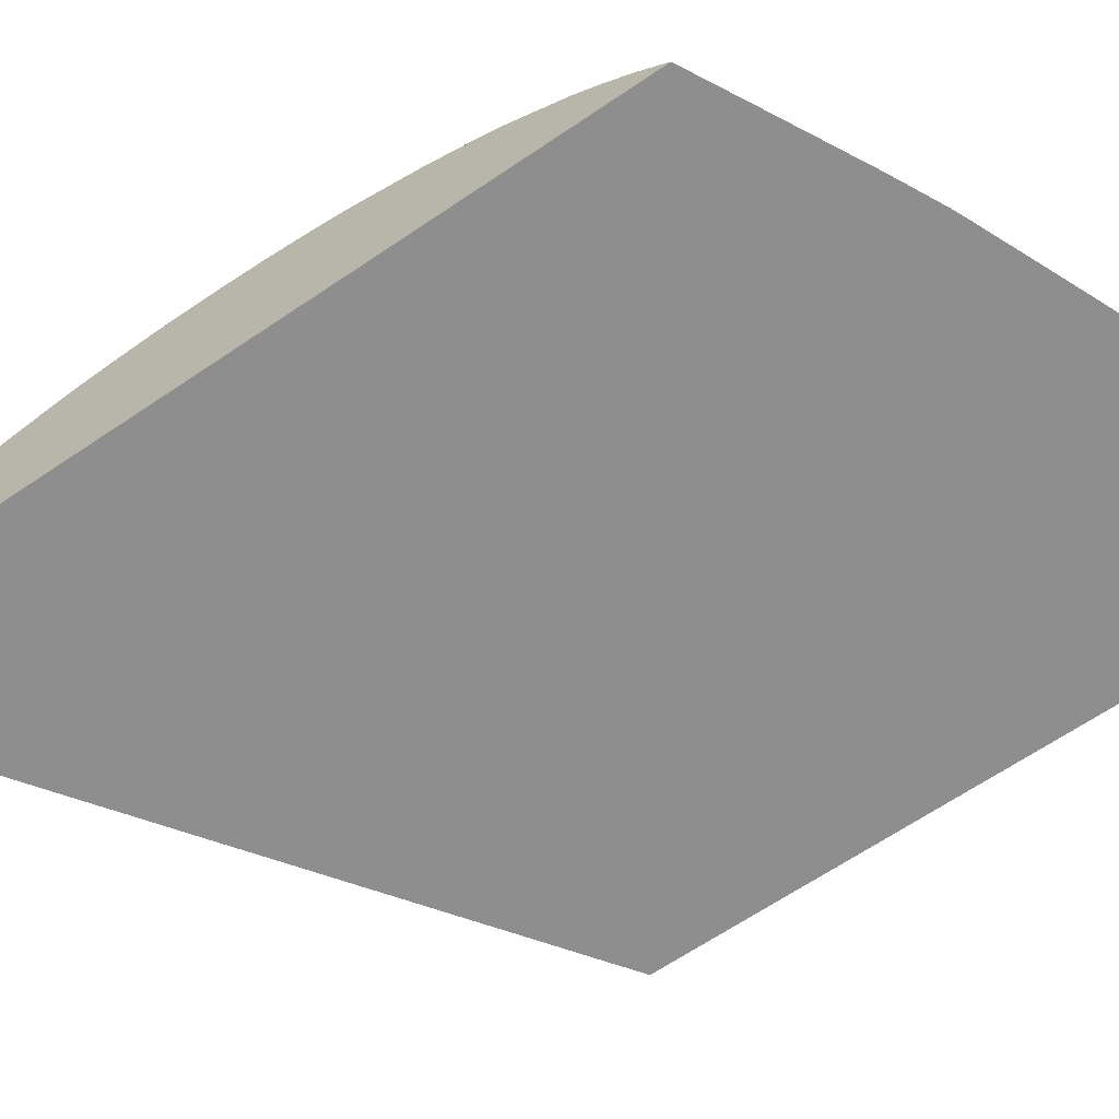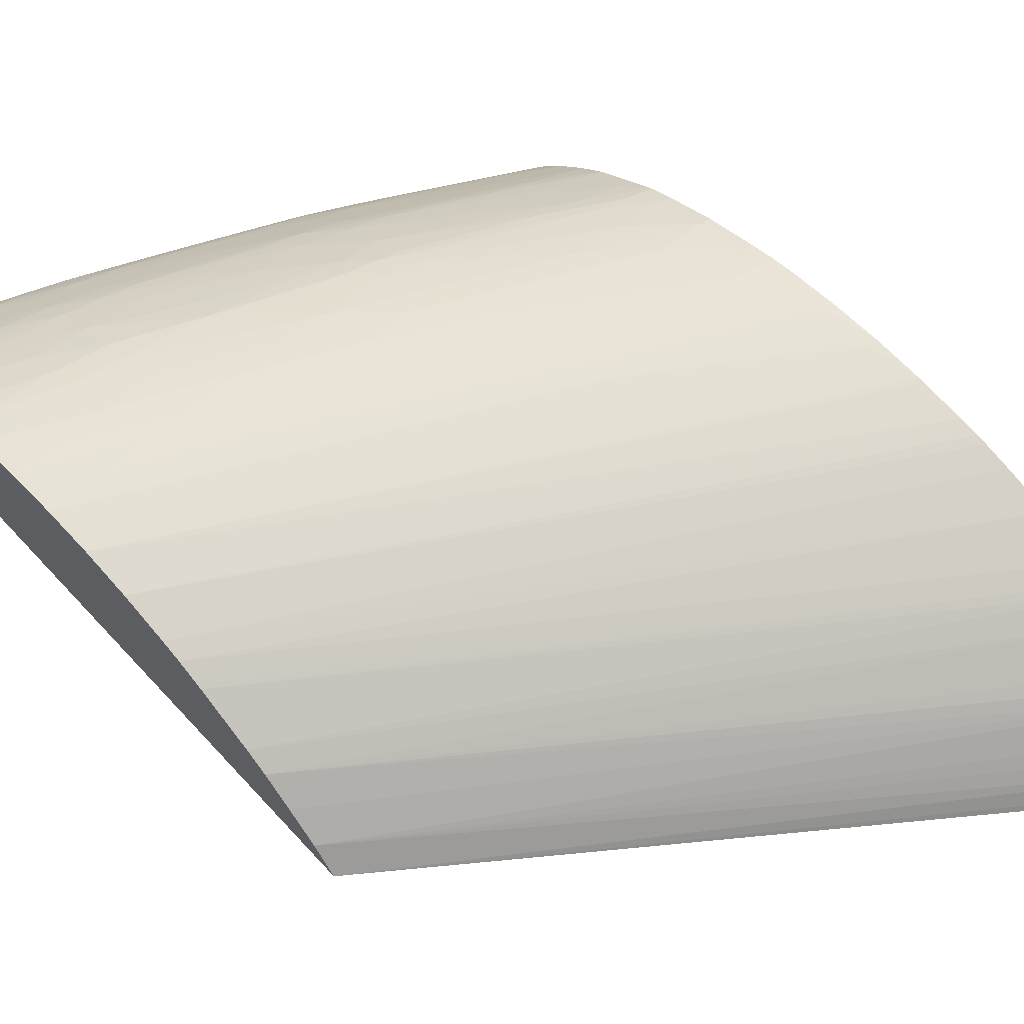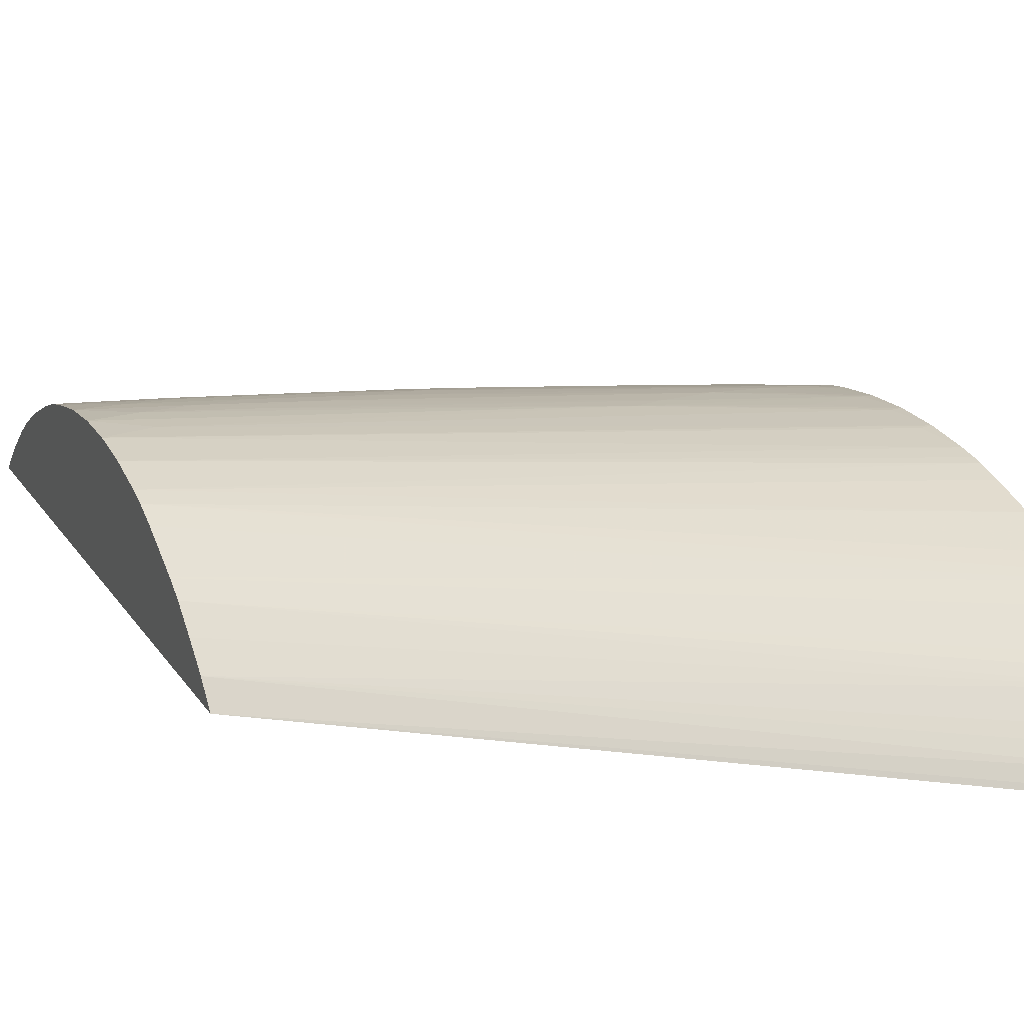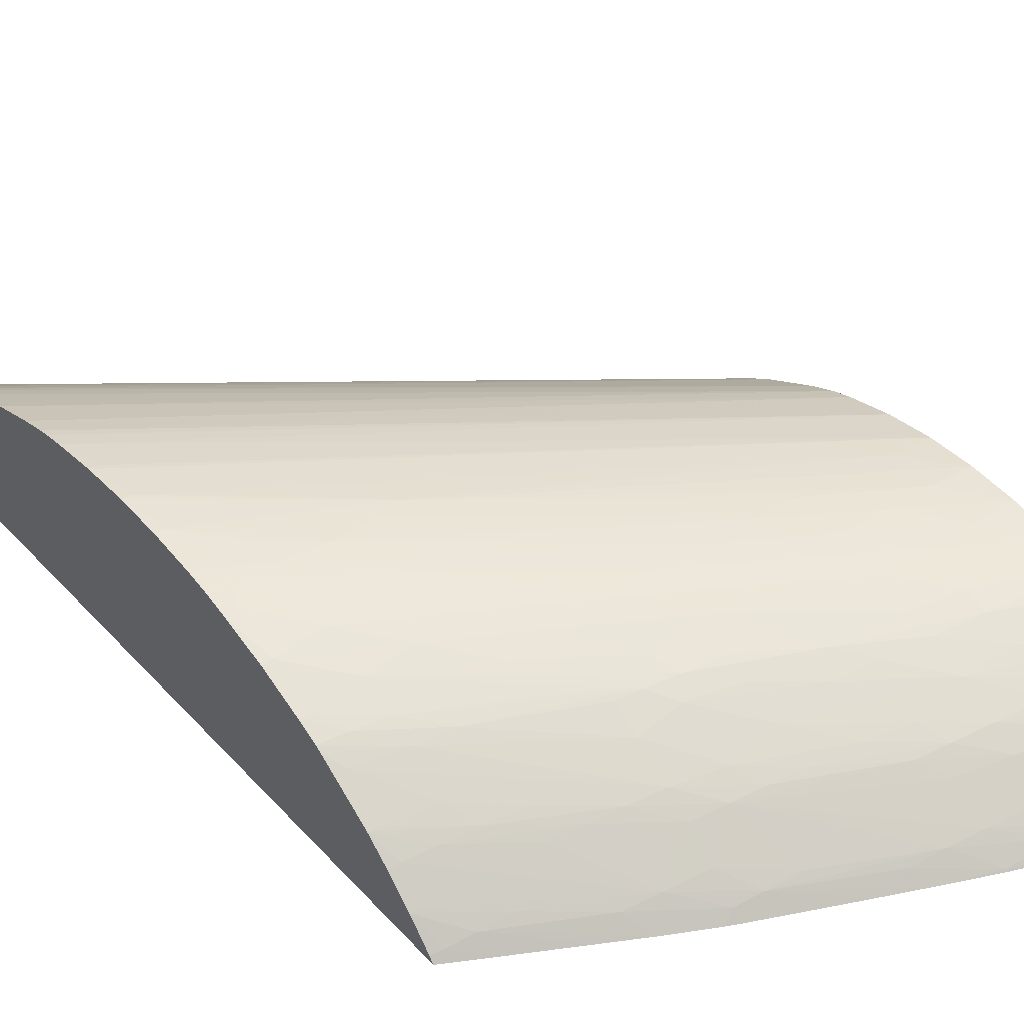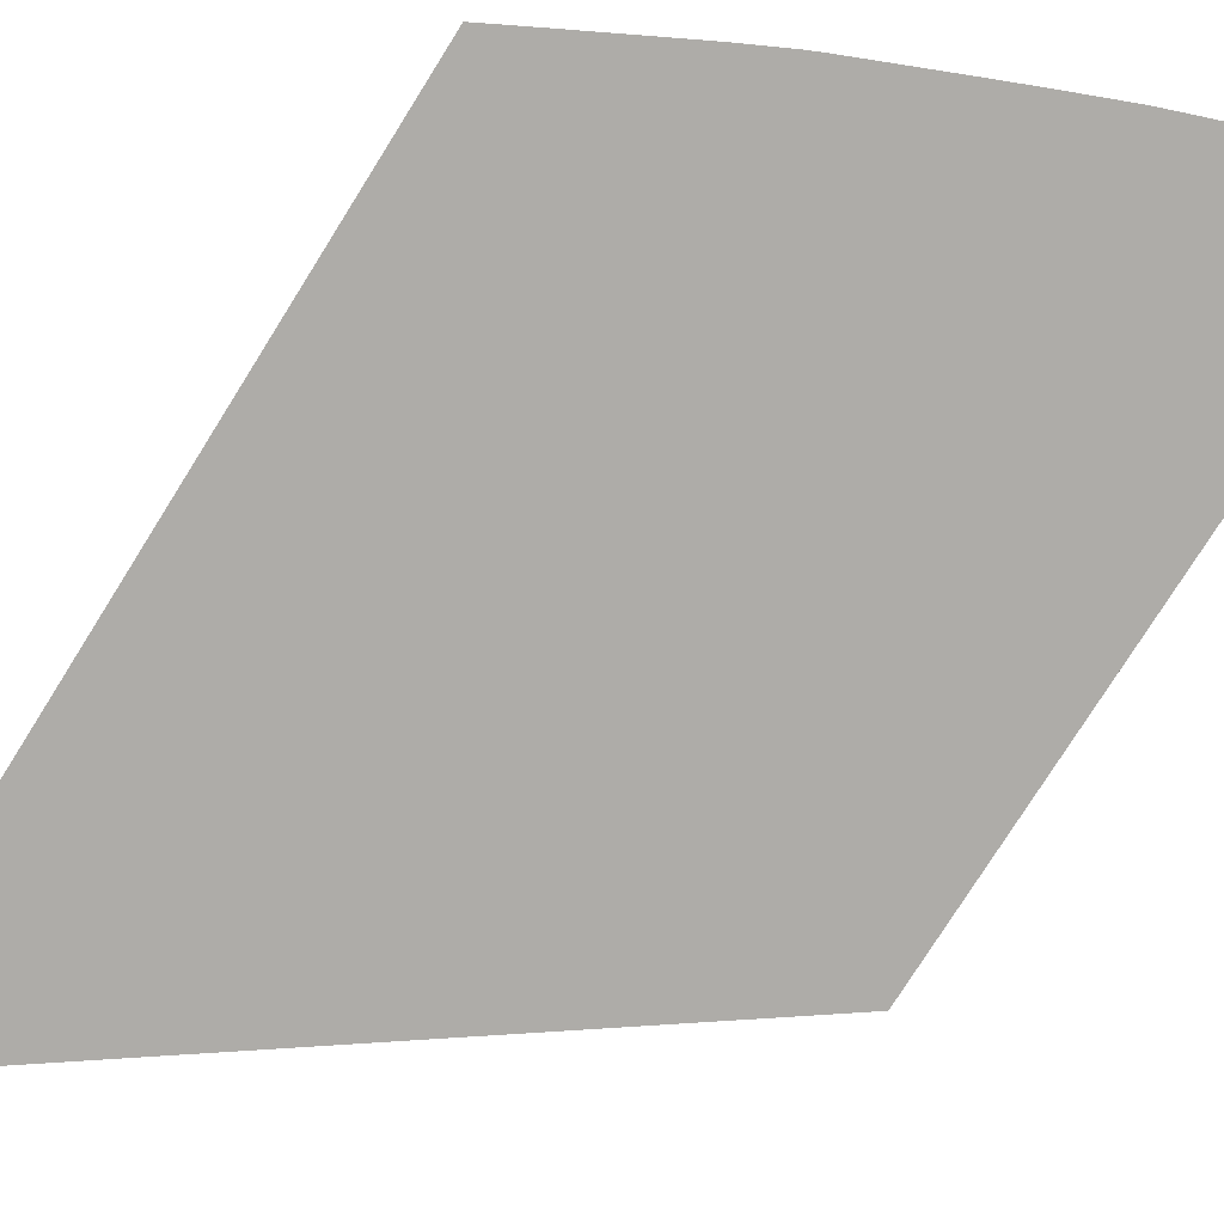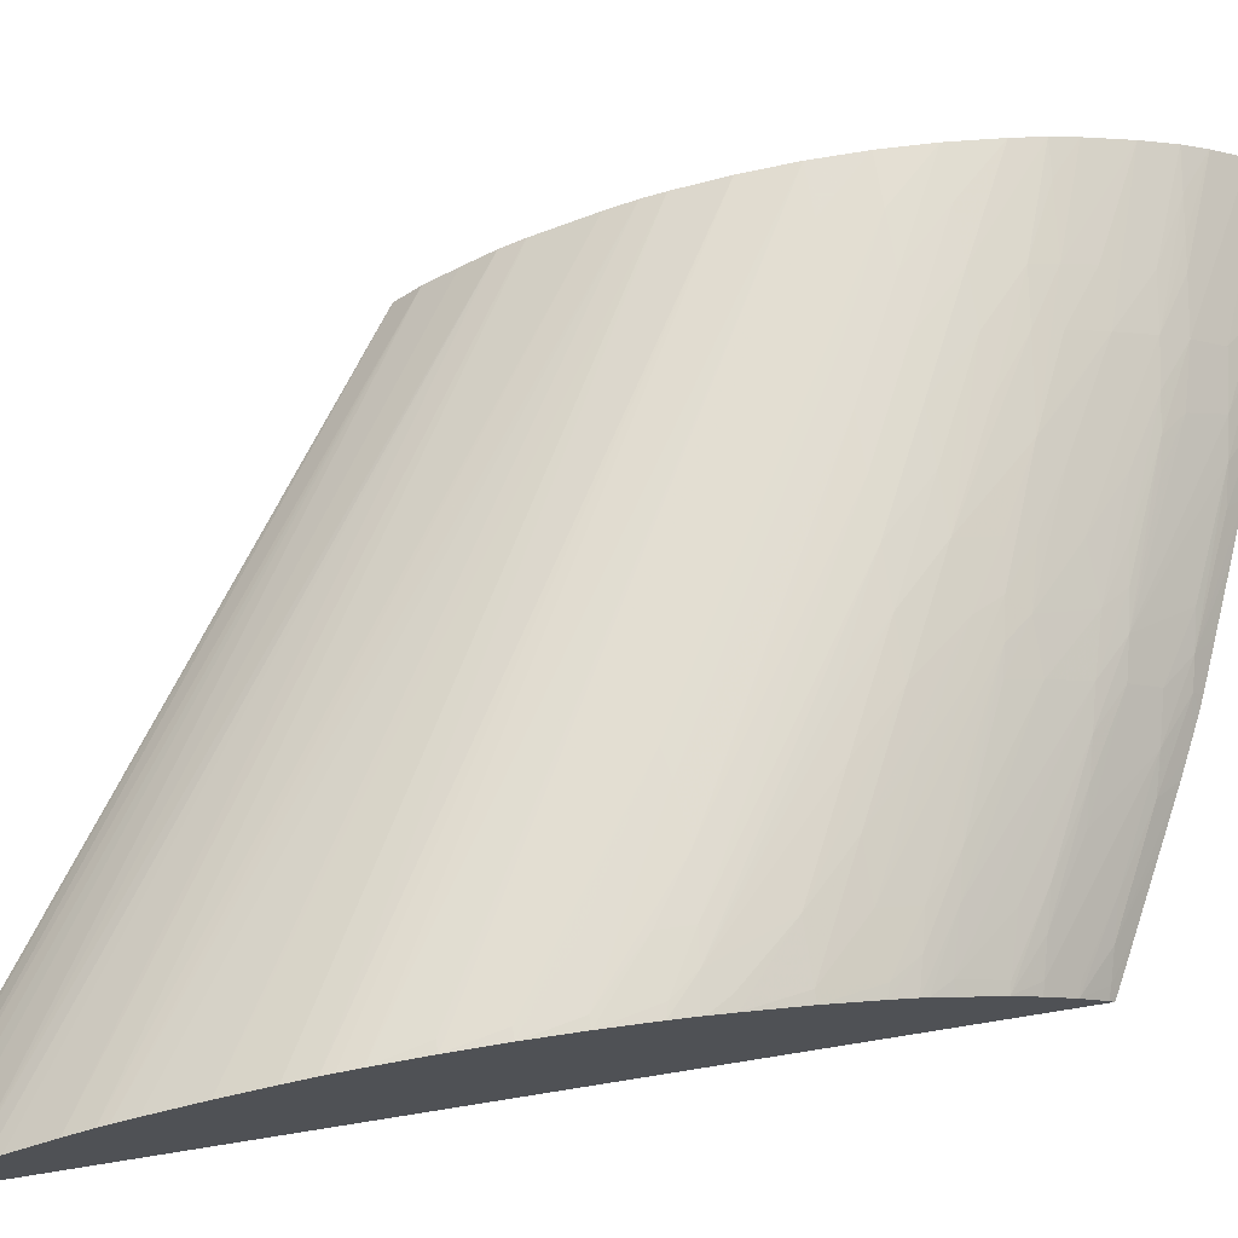
<metadata>
{"format":"obj","ext":"obj","renderer":"f3d","projection":"perspective","resolution":1024,"background":"white","views":[{"elev":-65.0,"azim":124.4,"up":"+Y"},{"elev":59.9,"azim":-41.7,"up":"+Y"},{"elev":18.5,"azim":-22.3,"up":"+Y"},{"elev":39.9,"azim":142.7,"up":"+Y"},{"elev":-76.9,"azim":147.9,"up":"+Y"},{"elev":71.0,"azim":80.8,"up":"+Y"}]}
</metadata>
<code>
v 2.723 0.7579 -0.9374
v 2.723 0.7605 -0.9395
v 2.444 0.7579 -1.139
v 2.723 0.7579 -1.334
v 2.723 0.7668 -0.9451
v 2.444 0.7685 -1.15
v 2.444 0.7579 -1.453
v 2.722 0.7579 -1.334
v 2.723 0.7605 -1.331
v 2.723 0.7727 -0.9516
v 2.444 0.7787 -1.163
v 2.723 0.7779 -0.9577
v 2.723 0.7881 -0.9701
v 2.444 0.763 -1.448
v 2.5 0.7657 -1.428
v 2.466 0.7579 -1.446
v 2.72 0.7579 -1.335
v 2.718 0.7618 -1.333
v 2.723 0.7721 -1.32
v 2.444 0.7883 -1.177
v 2.723 0.7922 -0.976
v 2.444 0.7727 -1.437
v 2.466 0.7701 -1.433
v 2.512 0.7635 -1.426
v 2.512 0.7579 -1.431
v 2.507 0.7579 -1.433
v 2.493 0.7579 -1.437
v 2.512 0.7735 -1.414
v 2.535 0.7702 -1.41
v 2.7 0.7579 -1.346
v 2.706 0.7655 -1.336
v 2.691 0.7693 -1.34
v 2.718 0.7732 -1.321
v 2.723 0.7805 -1.311
v 2.444 0.7938 -1.186
v 2.723 0.7956 -0.9817
v 2.723 0.8069 -1.001
v 2.444 0.7842 -1.421
v 2.489 0.7875 -1.403
v 2.512 0.785 -1.4
v 2.52 0.7579 -1.428
v 2.551 0.7675 -1.407
v 2.535 0.7589 -1.422
v 2.537 0.783 -1.393
v 2.611 0.7877 -1.358
v 2.673 0.7579 -1.36
v 2.661 0.7659 -1.359
v 2.654 0.7579 -1.37
v 2.646 0.7695 -1.363
v 2.718 0.7847 -1.308
v 2.723 0.7834 -1.307
v 2.444 0.794 -1.187
v 2.723 0.8128 -1.013
v 2.444 0.7916 -1.41
v 2.462 0.7901 -1.407
v 2.477 0.7887 -1.405
v 2.512 0.7925 -1.388
v 2.531 0.7906 -1.385
v 2.546 0.7887 -1.382
v 2.535 0.7579 -1.422
v 2.599 0.7687 -1.385
v 2.615 0.7656 -1.382
v 2.566 0.7644 -1.404
v 2.56 0.7579 -1.412
v 2.539 0.7579 -1.42
v 2.558 0.787 -1.38
v 2.627 0.7849 -1.354
v 2.627 0.7734 -1.368
v 2.596 0.7898 -1.361
v 2.627 0.793 -1.343
v 2.643 0.7905 -1.339
v 2.646 0.7579 -1.374
v 2.627 0.7627 -1.379
v 2.673 0.7849 -1.331
v 2.704 0.7878 -1.312
v 2.723 0.7925 -1.296
v 2.444 0.806 -1.212
v 2.723 0.8147 -1.017
v 2.444 0.7998 -1.394
v 2.512 0.8019 -1.371
v 2.489 0.7944 -1.392
v 2.537 0.7959 -1.373
v 2.558 0.7942 -1.368
v 2.581 0.7917 -1.364
v 2.608 0.7579 -1.392
v 2.581 0.7579 -1.403
v 2.581 0.7609 -1.401
v 2.658 0.7878 -1.335
v 2.604 0.795 -1.349
v 2.627 0.8033 -1.325
v 2.696 0.8083 -1.284
v 2.718 0.8055 -1.278
v 2.673 0.7932 -1.32
v 2.689 0.7906 -1.316
v 2.696 0.7963 -1.303
v 2.632 0.7579 -1.381
v 2.627 0.7579 -1.383
v 2.718 0.7934 -1.297
v 2.723 0.8035 -1.278
v 2.444 0.807 -1.215
v 2.723 0.8184 -1.027
v 2.444 0.8109 -1.224
v 2.444 0.8086 -1.373
v 2.489 0.811 -1.357
v 2.489 0.805 -1.371
v 2.512 0.8097 -1.354
v 2.548 0.8121 -1.337
v 2.535 0.8079 -1.35
v 2.557 0.8064 -1.346
v 2.581 0.8008 -1.348
v 2.606 0.8082 -1.324
v 2.627 0.8106 -1.311
v 2.678 0.8106 -1.288
v 2.71 0.8125 -1.269
v 2.723 0.8109 -1.266
v 2.723 0.8092 -1.269
v 2.723 0.8264 -1.049
v 2.444 0.8137 -1.234
v 2.444 0.8127 -1.362
v 2.459 0.8121 -1.36
v 2.489 0.8147 -1.346
v 2.512 0.8139 -1.342
v 2.581 0.8143 -1.32
v 2.6 0.8131 -1.316
v 2.581 0.8094 -1.331
v 2.581 0.8203 -1.302
v 2.615 0.8118 -1.313
v 2.663 0.8122 -1.291
v 2.696 0.814 -1.272
v 2.718 0.8161 -1.257
v 2.723 0.8156 -1.255
v 2.723 0.8323 -1.07
v 2.444 0.8163 -1.245
v 2.723 0.8351 -1.082
v 2.444 0.8162 -1.348
v 2.489 0.82 -1.325
v 2.512 0.8189 -1.325
v 2.535 0.8173 -1.325
v 2.606 0.8166 -1.304
v 2.627 0.8153 -1.299
v 2.558 0.8219 -1.302
v 2.604 0.8246 -1.279
v 2.627 0.8223 -1.279
v 2.696 0.8207 -1.256
v 2.65 0.8135 -1.294
v 2.718 0.8251 -1.233
v 2.723 0.8242 -1.233
v 2.444 0.8187 -1.256
v 2.723 0.8359 -1.087
v 2.444 0.8203 -1.325
v 2.466 0.8204 -1.325
v 2.512 0.8236 -1.302
v 2.535 0.8231 -1.302
v 2.673 0.824 -1.256
v 2.65 0.8193 -1.279
v 2.581 0.826 -1.279
v 2.65 0.8264 -1.256
v 2.627 0.8281 -1.256
v 2.709 0.8349 -1.199
v 2.696 0.8281 -1.233
v 2.723 0.8313 -1.209
v 2.444 0.8216 -1.279
v 2.723 0.8372 -1.096
v 2.444 0.8221 -1.302
v 2.466 0.8231 -1.302
v 2.489 0.8236 -1.302
v 2.535 0.8265 -1.279
v 2.558 0.8265 -1.279
v 2.696 0.8352 -1.201
v 2.723 0.8343 -1.197
v 2.723 0.8338 -1.199
v 2.718 0.8321 -1.208
v 2.718 0.8362 -1.188
v 2.723 0.8361 -1.187
v 2.466 0.8234 -1.279
v 2.718 0.839 -1.118
v 2.723 0.8395 -1.118
v 2.638 0.8348 -1.198
v 2.638 0.8348 -1.199
v 2.512 0.826 -1.279
v 2.558 0.8288 -1.256
v 2.65 0.835 -1.201
v 2.673 0.8353 -1.203
v 2.581 0.8292 -1.256
v 2.696 0.8368 -1.187
v 2.723 0.8389 -1.164
v 2.718 0.8398 -1.141
v 2.723 0.8401 -1.141
v 2.696 0.8382 -1.164
v 2.718 0.8389 -1.164
f 1 2 3
f 1 3 7
f 1 7 16
f 1 16 27
f 1 27 26
f 1 26 25
f 1 25 41
f 1 41 60
f 1 60 65
f 1 65 64
f 1 64 86
f 1 86 85
f 1 85 97
f 1 97 96
f 1 96 72
f 1 72 48
f 1 48 46
f 1 46 30
f 1 30 17
f 1 17 8
f 1 8 4
f 1 4 9
f 1 9 19
f 1 19 34
f 1 34 51
f 1 51 76
f 1 76 99
f 1 99 116
f 1 116 115
f 1 115 131
f 1 131 147
f 1 147 161
f 1 161 171
f 1 171 170
f 1 170 174
f 1 174 186
f 1 186 188
f 1 188 177
f 1 177 163
f 1 163 149
f 1 149 134
f 1 134 132
f 1 132 117
f 1 117 101
f 1 101 78
f 1 78 53
f 1 53 37
f 1 37 36
f 1 36 21
f 1 21 13
f 1 13 12
f 1 12 10
f 1 10 5
f 1 5 2
f 2 5 3
f 3 5 6
f 3 6 11
f 3 11 20
f 3 20 35
f 3 35 52
f 3 52 77
f 3 77 100
f 3 100 102
f 3 102 118
f 3 118 133
f 3 133 148
f 3 148 162
f 3 162 164
f 3 164 150
f 3 150 135
f 3 135 119
f 3 119 103
f 3 103 79
f 3 79 54
f 3 54 38
f 3 38 22
f 3 22 14
f 3 14 7
f 4 8 9
f 5 10 6
f 6 10 12
f 6 12 13
f 6 13 11
f 7 14 15
f 7 15 16
f 8 17 9
f 9 17 18
f 9 18 19
f 11 13 20
f 13 21 20
f 14 22 23
f 14 23 15
f 15 24 25
f 15 25 26
f 15 26 27
f 15 27 16
f 15 23 28
f 15 28 29
f 15 29 24
f 17 30 18
f 18 31 19
f 18 30 31
f 19 31 32
f 19 32 33
f 19 33 34
f 20 21 36
f 20 36 37
f 20 37 35
f 22 38 39
f 22 39 40
f 22 40 23
f 23 40 28
f 24 41 25
f 24 29 42
f 24 42 43
f 24 43 41
f 28 40 44
f 28 44 29
f 29 44 45
f 29 45 42
f 30 46 31
f 31 47 32
f 31 46 48
f 31 48 47
f 32 47 49
f 32 49 33
f 33 49 50
f 33 50 34
f 34 50 51
f 35 37 53
f 35 53 52
f 38 54 55
f 38 55 56
f 38 56 39
f 39 56 57
f 39 57 40
f 40 57 58
f 40 58 59
f 40 59 44
f 41 43 60
f 42 61 62
f 42 62 63
f 42 63 43
f 42 45 61
f 43 63 64
f 43 64 65
f 43 65 60
f 44 59 66
f 44 66 45
f 45 67 68
f 45 68 61
f 45 66 59
f 45 59 69
f 45 69 70
f 45 70 71
f 45 71 67
f 47 48 72
f 47 72 73
f 47 73 49
f 49 73 62
f 49 62 68
f 49 68 67
f 49 67 74
f 49 74 75
f 49 75 50
f 50 75 76
f 50 76 51
f 52 53 77
f 53 78 77
f 54 79 80
f 54 80 81
f 54 81 55
f 55 81 57
f 55 57 56
f 57 81 80
f 57 80 82
f 57 82 58
f 58 82 83
f 58 83 84
f 58 84 59
f 59 84 69
f 61 68 62
f 62 73 85
f 62 85 86
f 62 86 87
f 62 87 63
f 63 87 64
f 64 87 86
f 67 71 88
f 67 88 74
f 69 84 89
f 69 89 70
f 70 89 90
f 70 90 91
f 70 91 92
f 70 92 71
f 71 93 94
f 71 94 88
f 71 92 95
f 71 95 93
f 72 96 73
f 73 96 97
f 73 97 85
f 74 88 75
f 75 88 94
f 75 94 76
f 76 94 98
f 76 98 92
f 76 92 99
f 77 78 100
f 78 101 102
f 78 102 100
f 79 103 104
f 79 104 105
f 79 105 80
f 80 105 106
f 80 106 107
f 80 107 108
f 80 108 109
f 80 109 110
f 80 110 82
f 82 110 83
f 83 110 89
f 83 89 84
f 89 110 111
f 89 111 90
f 90 111 112
f 90 112 113
f 90 113 91
f 91 113 114
f 91 114 115
f 91 115 116
f 91 116 92
f 92 116 99
f 92 98 95
f 93 95 94
f 94 95 98
f 101 117 102
f 102 117 118
f 103 119 120
f 103 120 104
f 104 120 121
f 104 121 122
f 104 122 107
f 104 107 106
f 104 106 105
f 107 123 124
f 107 124 125
f 107 125 109
f 107 109 108
f 107 122 126
f 107 126 123
f 109 125 111
f 109 111 110
f 111 124 127
f 111 127 112
f 111 125 124
f 112 127 113
f 113 127 128
f 113 128 129
f 113 129 114
f 114 129 130
f 114 130 131
f 114 131 115
f 117 132 118
f 118 132 134
f 118 134 133
f 119 135 136
f 119 136 121
f 119 121 120
f 121 136 137
f 121 137 138
f 121 138 122
f 122 138 126
f 123 126 139
f 123 139 124
f 124 139 140
f 124 140 127
f 126 141 142
f 126 142 143
f 126 143 139
f 126 138 137
f 126 137 141
f 127 140 144
f 127 144 145
f 127 145 129
f 127 129 128
f 129 145 144
f 129 144 130
f 130 144 146
f 130 146 147
f 130 147 131
f 133 134 148
f 134 149 148
f 135 150 151
f 135 151 136
f 136 151 152
f 136 152 153
f 136 153 137
f 137 153 141
f 139 143 154
f 139 154 155
f 139 155 140
f 140 155 144
f 141 153 156
f 141 156 142
f 142 157 143
f 142 156 158
f 142 158 159
f 142 159 157
f 143 157 160
f 143 160 154
f 144 154 146
f 144 155 154
f 146 154 160
f 146 160 161
f 146 161 147
f 148 149 163
f 148 163 162
f 150 164 165
f 150 165 166
f 150 166 151
f 151 166 152
f 152 166 167
f 152 167 168
f 152 168 156
f 152 156 153
f 156 168 169
f 156 169 159
f 156 159 158
f 157 159 160
f 159 170 171
f 159 171 172
f 159 172 160
f 159 169 173
f 159 173 174
f 159 174 170
f 160 172 161
f 161 172 171
f 162 175 164
f 162 163 176
f 162 176 177
f 162 177 175
f 163 177 176
f 164 175 178
f 164 178 179
f 164 179 165
f 165 179 180
f 165 180 167
f 165 167 166
f 167 180 181
f 167 181 182
f 167 182 183
f 167 183 184
f 167 184 168
f 168 184 183
f 168 183 169
f 169 183 185
f 169 185 186
f 169 186 173
f 173 186 174
f 175 177 187
f 175 187 178
f 177 188 187
f 178 187 179
f 179 187 188
f 179 188 189
f 179 189 190
f 179 190 182
f 179 182 180
f 180 182 181
f 182 190 183
f 183 190 185
f 185 190 186
f 186 190 188
f 188 190 189

</code>
